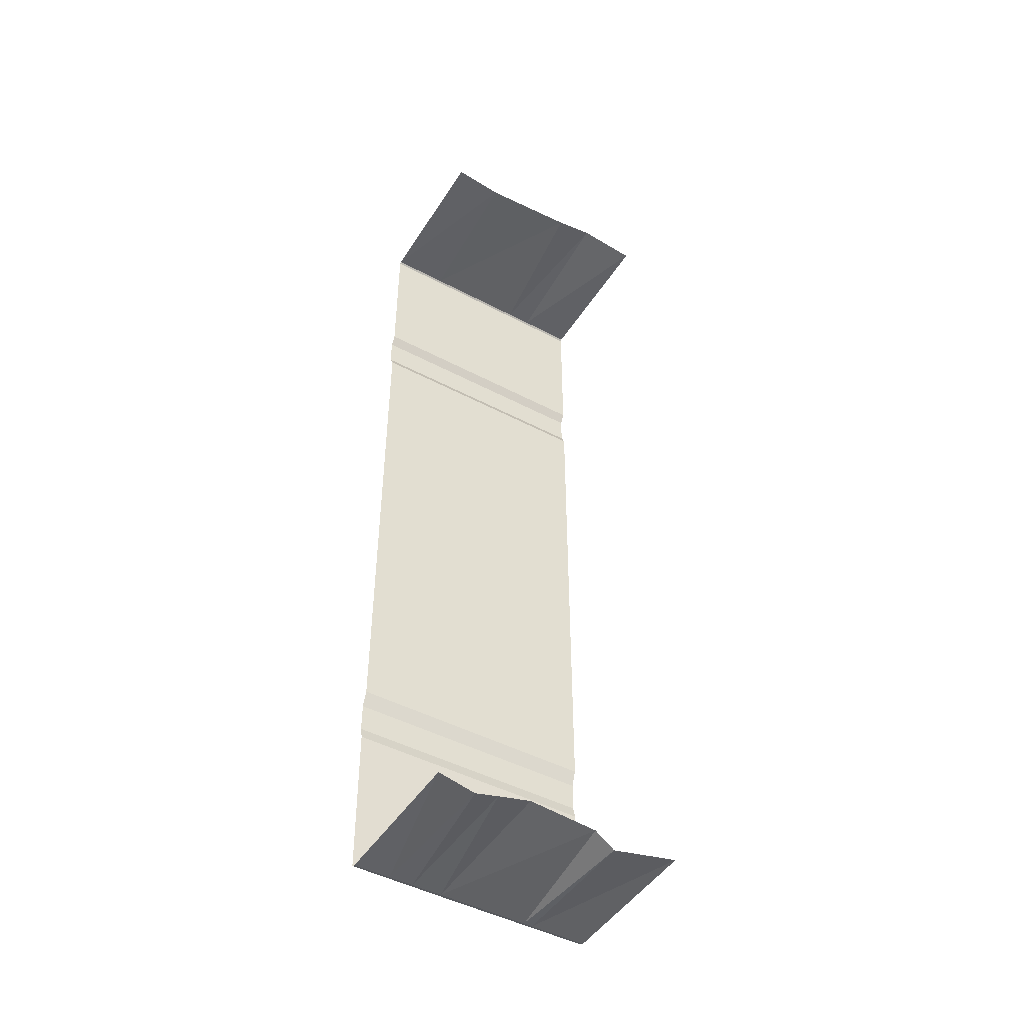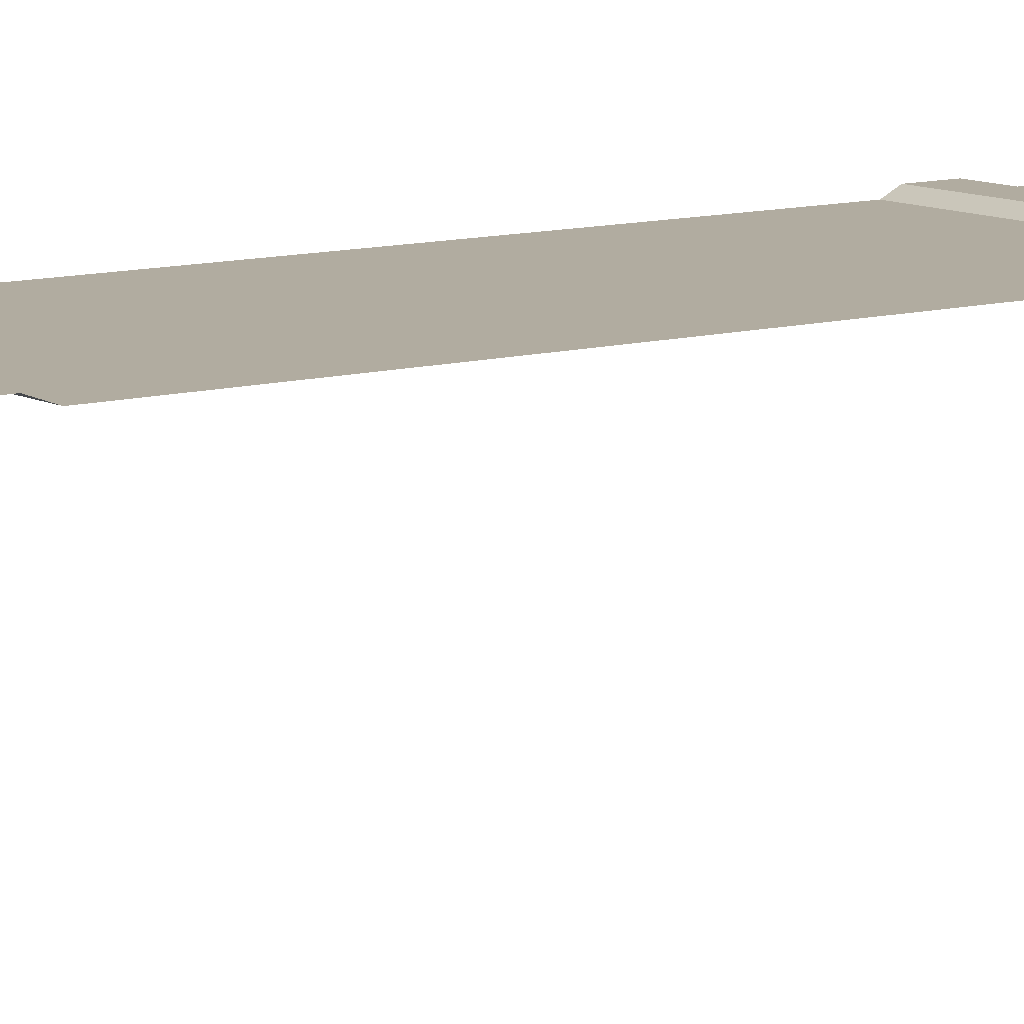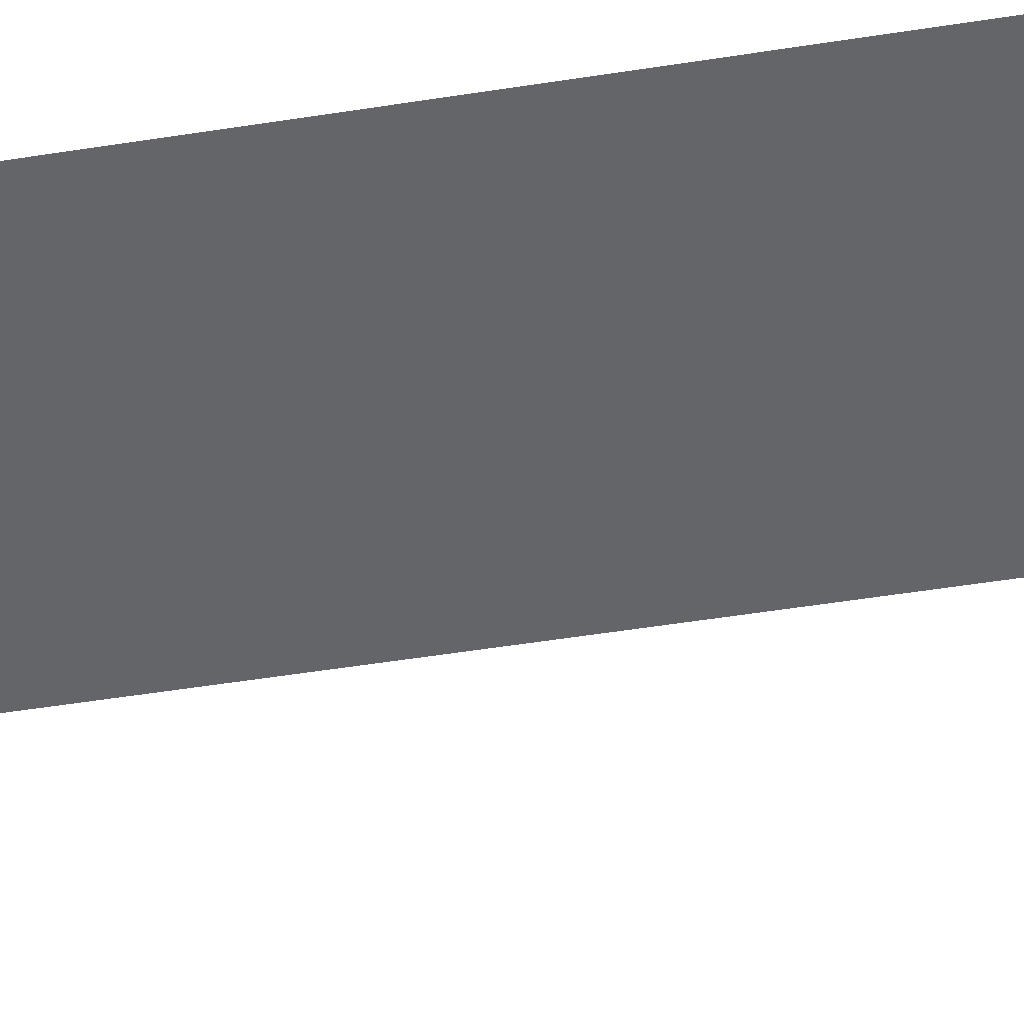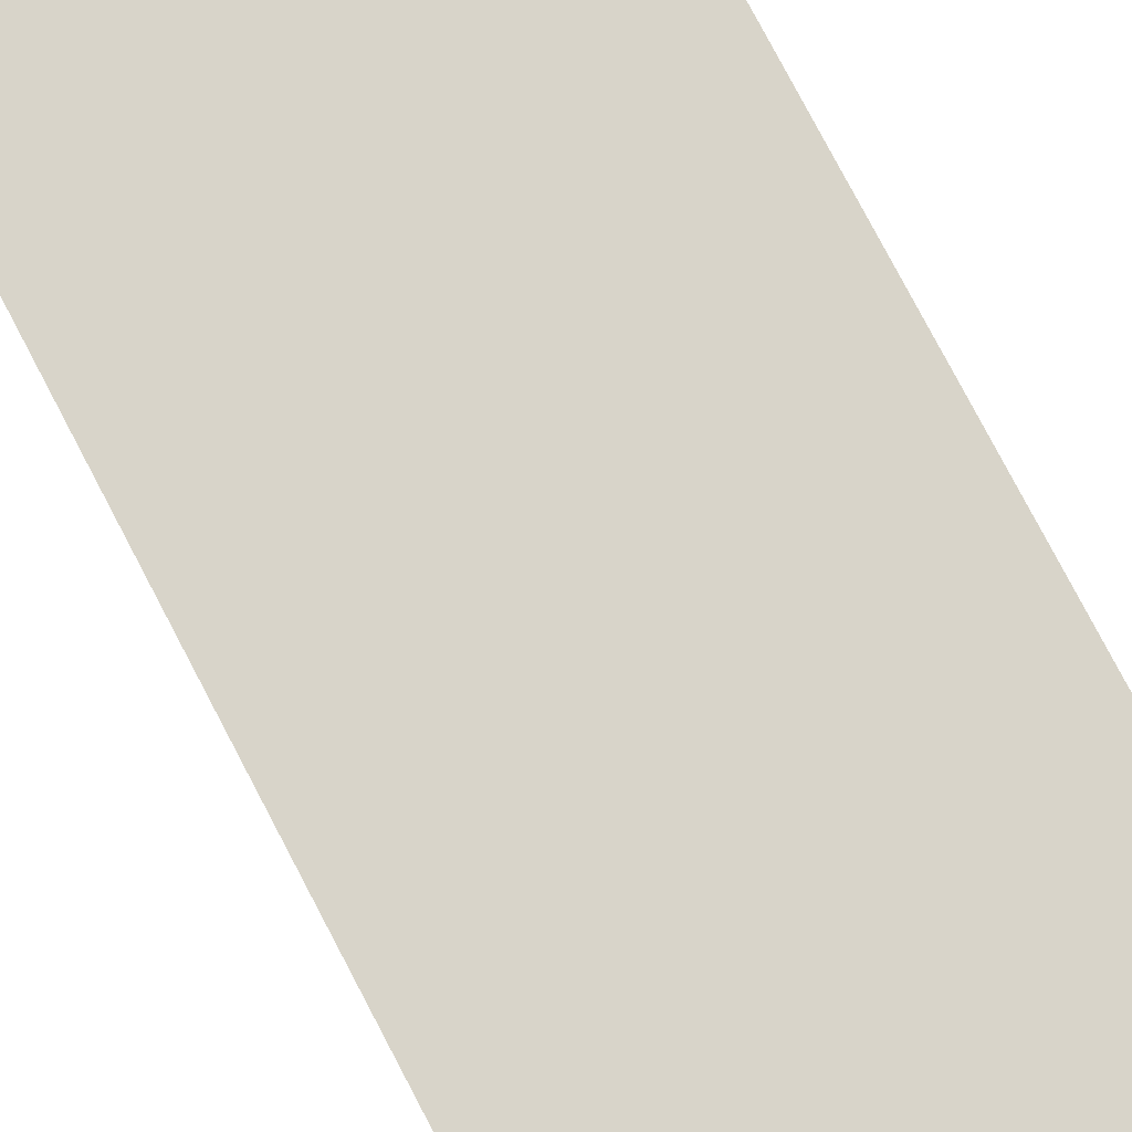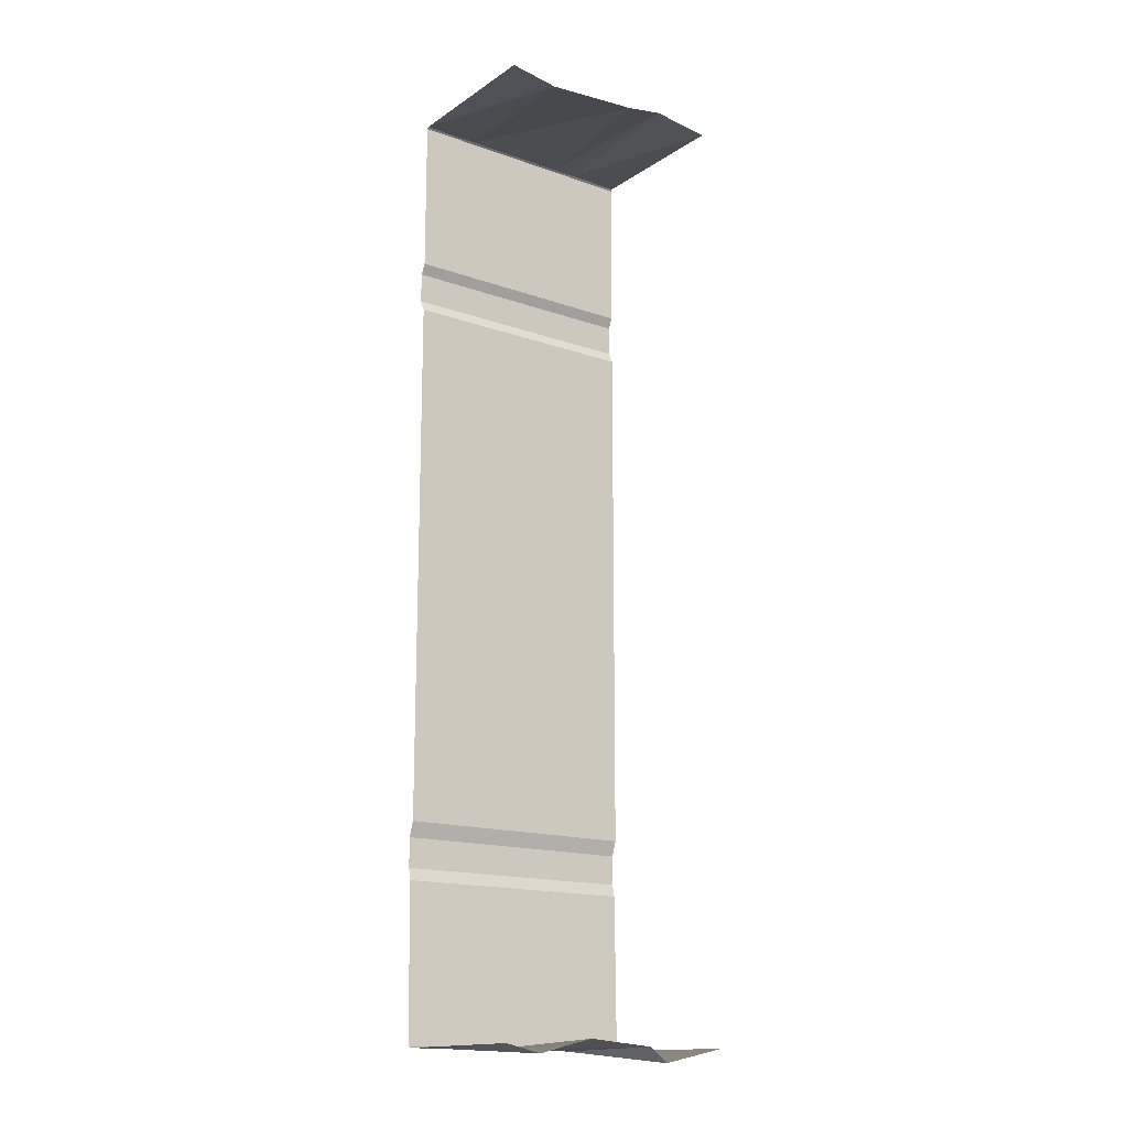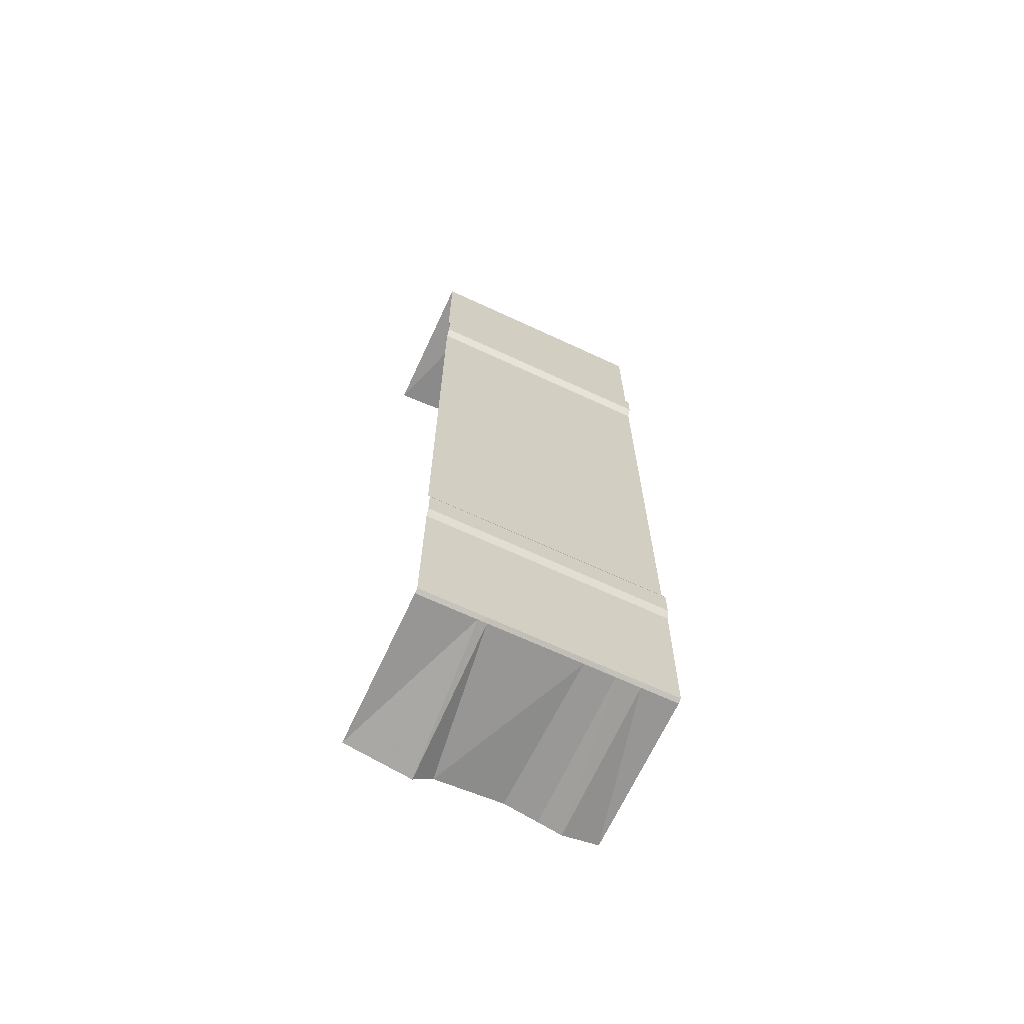
<metadata>
{"format":"obj","ext":"obj","renderer":"f3d","projection":"perspective","resolution":1024,"background":"white","views":[{"elev":-47.0,"azim":-30.9,"up":"+Z"},{"elev":10.1,"azim":-126.6,"up":"+Y"},{"elev":-51.5,"azim":99.8,"up":"+Y"},{"elev":75.4,"azim":-27.4,"up":"+Y"},{"elev":-15.7,"azim":-36.4,"up":"+Z"},{"elev":-67.9,"azim":155.1,"up":"+Z"}]}
</metadata>
<code>
v 26.09 44.57 -219.5
v 30.38 114.6 -213.1
v 56.11 44.57 -213.1
v 56.11 44.57 -213.1
v 30.38 114.6 -213.1
v 56.11 114.6 -213.1
v 26.49 114.6 -213.1
v 26.09 44.57 -219.5
v 17.5 44.57 -213.1
v 26.09 44.57 -219.5
v 26.49 114.6 -213.1
v 30.38 114.6 -213.1
v 27.08 116.6 -212.3
v 30.38 114.6 -213.1
v 26.49 114.6 -213.1
v 30.38 114.6 -213.1
v 27.08 116.6 -212.3
v 30.86 116.6 -212.3
v 30.86 116.6 -212.3
v 27.08 116.6 -212.3
v 56.11 117.6 -143.3
v 56.11 116.6 -212.2
v 30.86 116.6 -212.3
v 56.11 117.6 -143.3
v 56.11 114.6 -213.1
v 30.86 116.6 -212.3
v 56.11 116.6 -212.2
v 30.86 116.6 -212.3
v 56.11 114.6 -213.1
v 30.38 114.6 -213.1
v -54.35 44.57 -213.1
v -54.35 114.6 -213.1
v -38.18 114.6 -213.1
v -38.18 114.6 -213.1
v -37.92 44.57 -216.7
v -54.35 44.57 -213.1
v -27.49 114.6 -213.1
v -27.53 44.57 -214
v -37.92 44.57 -216.7
v -37.92 44.57 -216.7
v -38.18 114.6 -213.1
v -27.49 114.6 -213.1
v -38.18 114.6 -213.1
v -27.93 116.6 -212.3
v -27.49 114.6 -213.1
v -27.93 116.6 -212.3
v -38.18 114.6 -213.1
v -38.46 116.6 -212.3
v -54.35 114.6 -213.1
v -38.46 116.6 -212.3
v -38.18 114.6 -213.1
v -38.46 116.6 -212.3
v -54.35 114.6 -213.1
v -54.35 116.6 -212.2
v -38.46 116.6 -212.3
v -54.35 116.6 -212.2
v -54.35 117.6 -143.3
v -27.93 116.6 -212.3
v -38.46 116.6 -212.3
v -54.35 117.6 -143.3
v -14.65 116.6 -212.4
v -27.93 116.6 -212.3
v -54.35 117.6 -143.3
v -14.65 116.6 -212.4
v -27.49 114.6 -213.1
v -27.93 116.6 -212.3
v -27.49 114.6 -213.1
v -14.65 116.6 -212.4
v -14.02 114.6 -213
v -27.53 44.57 -214
v -27.49 114.6 -213.1
v -14.02 114.6 -213
v -14.02 114.6 -213
v -12.75 44.57 -210.4
v -27.53 44.57 -214
v -12.75 44.57 -210.4
v -14.02 114.6 -213
v 17.5 44.57 -213.1
v 17.5 44.57 -213.1
v -14.02 114.6 -213
v 26.49 114.6 -213.1
v -14.02 114.6 -213
v 27.08 116.6 -212.3
v 26.49 114.6 -213.1
v 27.08 116.6 -212.3
v -14.02 114.6 -213
v -14.65 116.6 -212.4
v -14.65 116.6 -212.4
v 56.11 117.6 -143.3
v 27.08 116.6 -212.3
v -54.35 117.6 -143.3
v 56.11 117.6 -143.3
v -14.65 116.6 -212.4
v -54.35 117.6 -143.3
v 56.11 118.9 -137.9
v 56.11 117.6 -143.3
v 56.11 118.9 -137.9
v -54.35 117.6 -143.3
v -54.35 118.9 -137.9
v -54.35 118.9 -137.9
v 56.11 118.9 -124.7
v 56.11 118.9 -137.9
v 56.11 118.9 -124.7
v -54.35 118.9 -137.9
v -54.35 118.9 -124.7
v -54.35 118.9 138
v 56.11 118.9 124.5
v -54.35 118.9 124.5
v 56.11 118.9 124.5
v -54.35 118.9 138
v 56.11 118.9 138
v -54.35 116.5 142.7
v 56.11 118.9 138
v -54.35 118.9 138
v 56.11 118.9 138
v -54.35 116.5 142.7
v 56.11 116.5 142.7
v 20.44 116.5 212.4
v 56.11 116.5 142.7
v -54.35 116.5 142.7
v 20.44 116.5 212.4
v -54.35 116.5 142.7
v -28.57 116.5 212.4
v 20.44 116.5 212.4
v -28.57 116.5 212.4
v 19.77 115.7 213.1
v 19.77 115.7 213.1
v -28.57 116.5 212.4
v -28.17 115.7 213.1
v -28.17 115.7 213.1
v 11.45 44.57 213.1
v 19.77 115.7 213.1
v 11.45 44.57 213.1
v -28.17 115.7 213.1
v -31.98 44.57 209.9
v -54.35 115.7 213.1
v -31.98 44.57 209.9
v -28.17 115.7 213.1
v -31.98 44.57 209.9
v -54.35 115.7 213.1
v -54.35 44.57 213.1
v -28.57 116.5 212.4
v -54.35 115.7 213.1
v -28.17 115.7 213.1
v -54.35 115.7 213.1
v -28.57 116.5 212.4
v -54.35 116.5 212.3
v -54.35 116.5 212.3
v -28.57 116.5 212.4
v -54.35 116.5 142.7
v 29.06 44.57 216.2
v 19.77 115.7 213.1
v 11.45 44.57 213.1
v 19.77 115.7 213.1
v 29.06 44.57 216.2
v 31.51 115.7 213.2
v 19.77 115.7 213.1
v 31.51 115.7 213.2
v 20.44 116.5 212.4
v 56.11 44.57 213.1
v 31.51 115.7 213.2
v 29.06 44.57 216.2
v 31.51 115.7 213.2
v 56.11 44.57 213.1
v 56.11 115.7 213.1
v 31.96 116.5 212.3
v 20.44 116.5 212.4
v 31.51 115.7 213.2
v 31.51 115.7 213.2
v 56.11 115.7 213.1
v 31.96 116.5 212.3
v 20.44 116.5 212.4
v 31.96 116.5 212.3
v 56.11 116.5 142.7
v 56.11 116.5 212.3
v 31.96 116.5 212.3
v 56.11 115.7 213.1
v 31.96 116.5 212.3
v 56.11 116.5 212.3
v 56.11 116.5 142.7
v 56.11 116.5 119.5
v -54.35 118.9 124.5
v 56.11 118.9 124.5
v -54.35 118.9 124.5
v 56.11 116.5 119.5
v -54.35 116.5 119.5
v 56.11 116.5 119.5
v 56.11 116.5 -118
v -54.35 116.5 119.5
v -54.35 116.5 119.5
v 56.11 116.5 -118
v -54.35 116.5 -118
v 56.11 116.5 -118
v -54.35 118.9 -124.7
v -54.35 116.5 -118
v -54.35 118.9 -124.7
v 56.11 116.5 -118
v 56.11 118.9 -124.7
g UnrealEdObject
f 1 2 3
f 4 5 6
f 7 8 9
f 10 11 12
f 13 14 15
f 16 17 18
f 19 20 21
f 22 23 24
f 25 26 27
f 28 29 30
f 31 32 33
f 34 35 36
f 37 38 39
f 40 41 42
f 43 44 45
f 46 47 48
f 49 50 51
f 52 53 54
f 55 56 57
f 58 59 60
f 61 62 63
f 64 65 66
f 67 68 69
f 70 71 72
f 73 74 75
f 76 77 78
f 79 80 81
f 82 83 84
f 85 86 87
f 88 89 90
f 91 92 93
f 94 95 96
f 97 98 99
f 100 101 102
f 103 104 105
f 106 107 108
f 109 110 111
f 112 113 114
f 115 116 117
f 118 119 120
f 121 122 123
f 124 125 126
f 127 128 129
f 130 131 132
f 133 134 135
f 136 137 138
f 139 140 141
f 142 143 144
f 145 146 147
f 148 149 150
f 151 152 153
f 154 155 156
f 157 158 159
f 160 161 162
f 163 164 165
f 166 167 168
f 169 170 171
f 172 173 174
f 175 176 177
f 178 179 180
f 181 182 183
f 184 185 186
f 187 188 189
f 190 191 192
f 193 194 195
f 196 197 198
g

</code>
